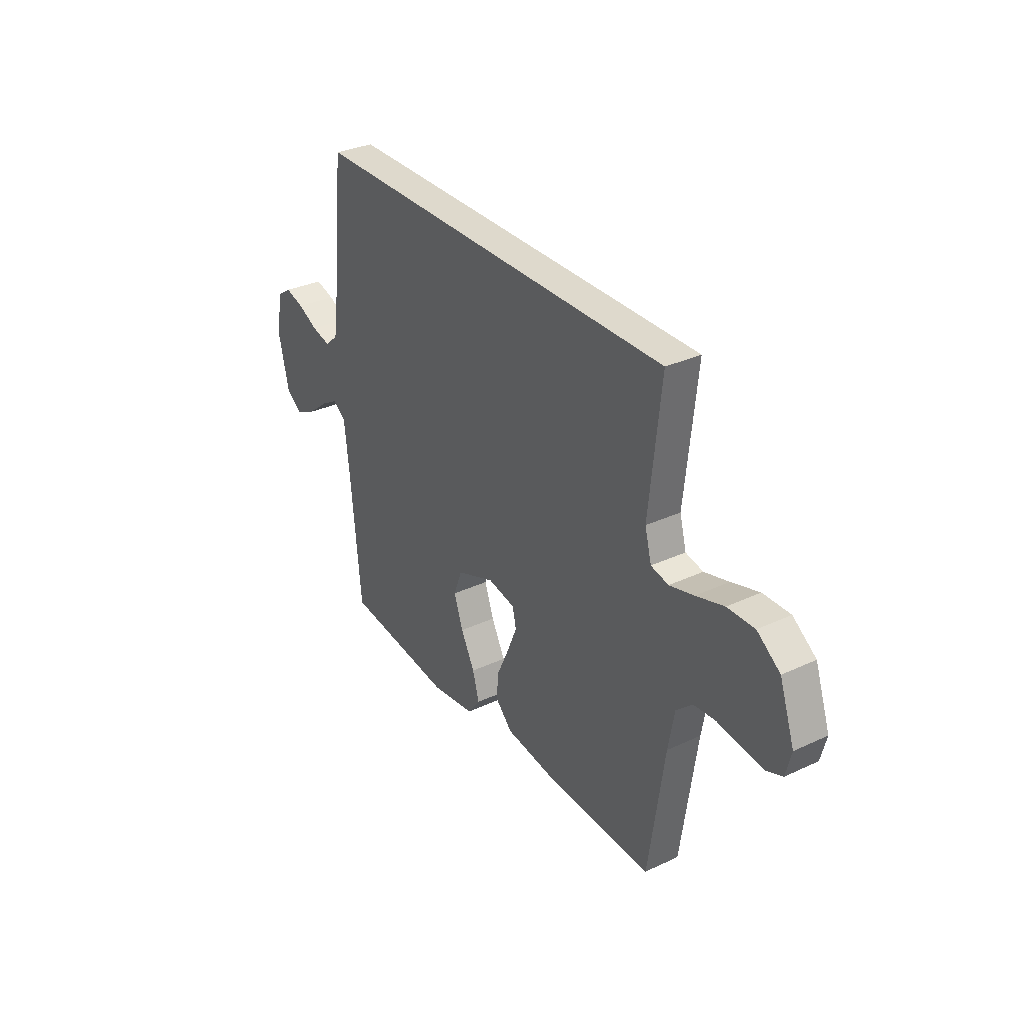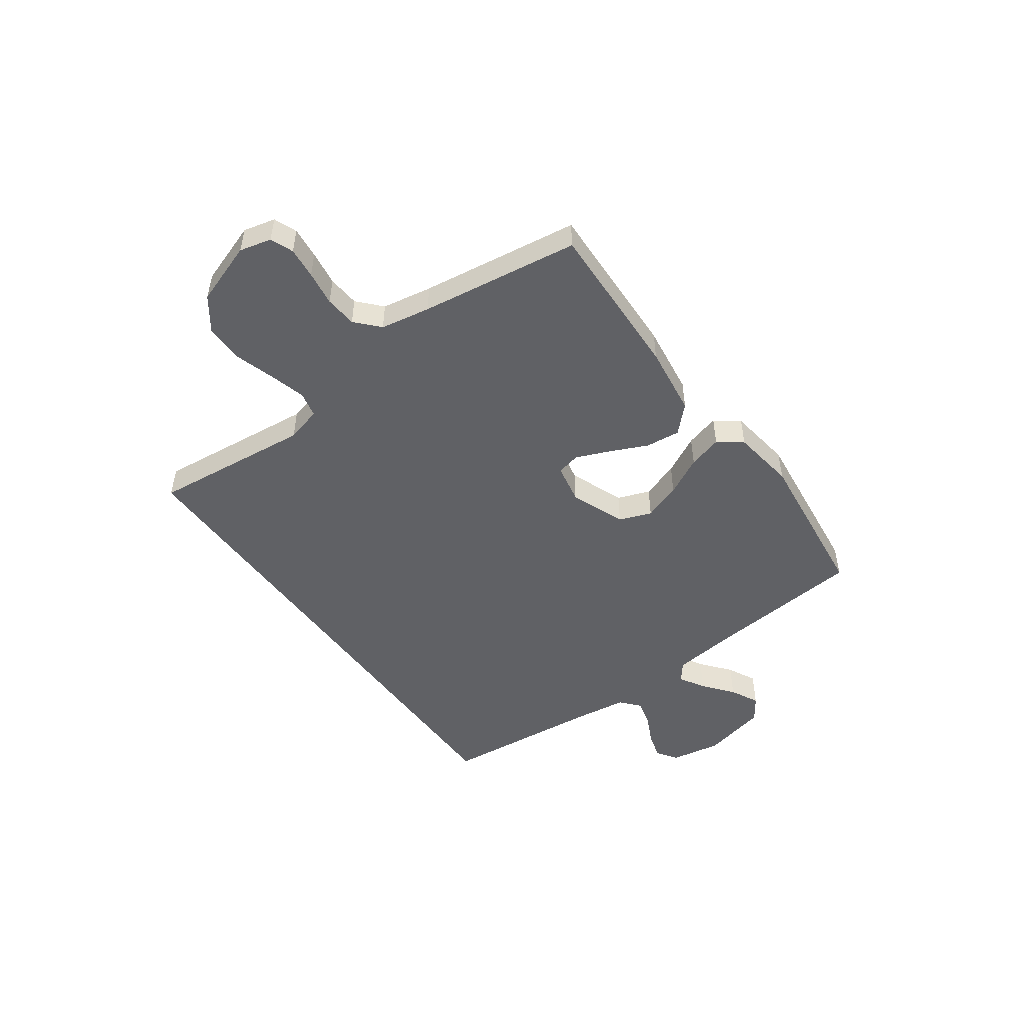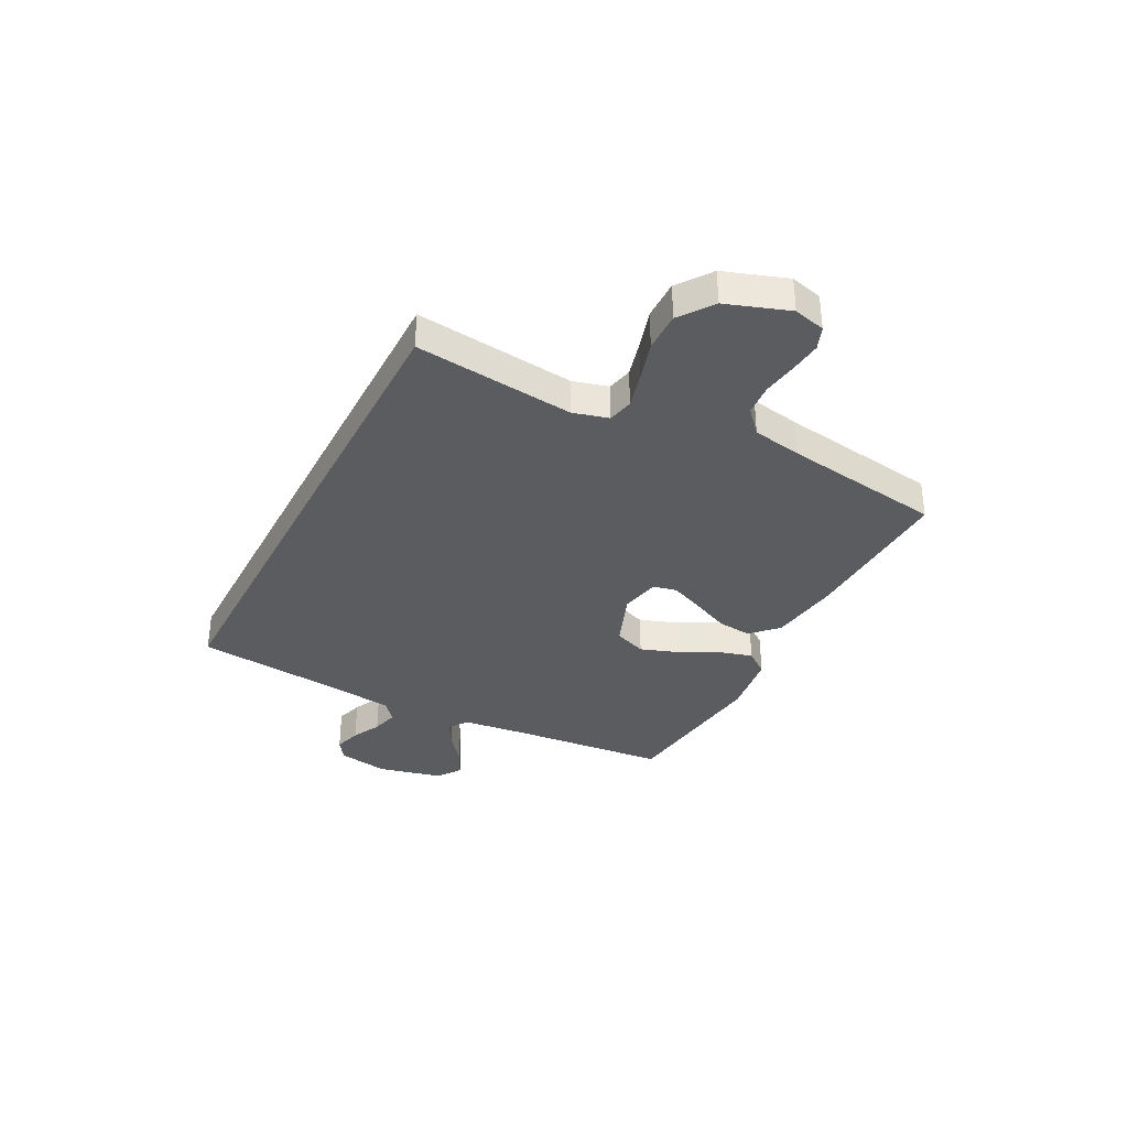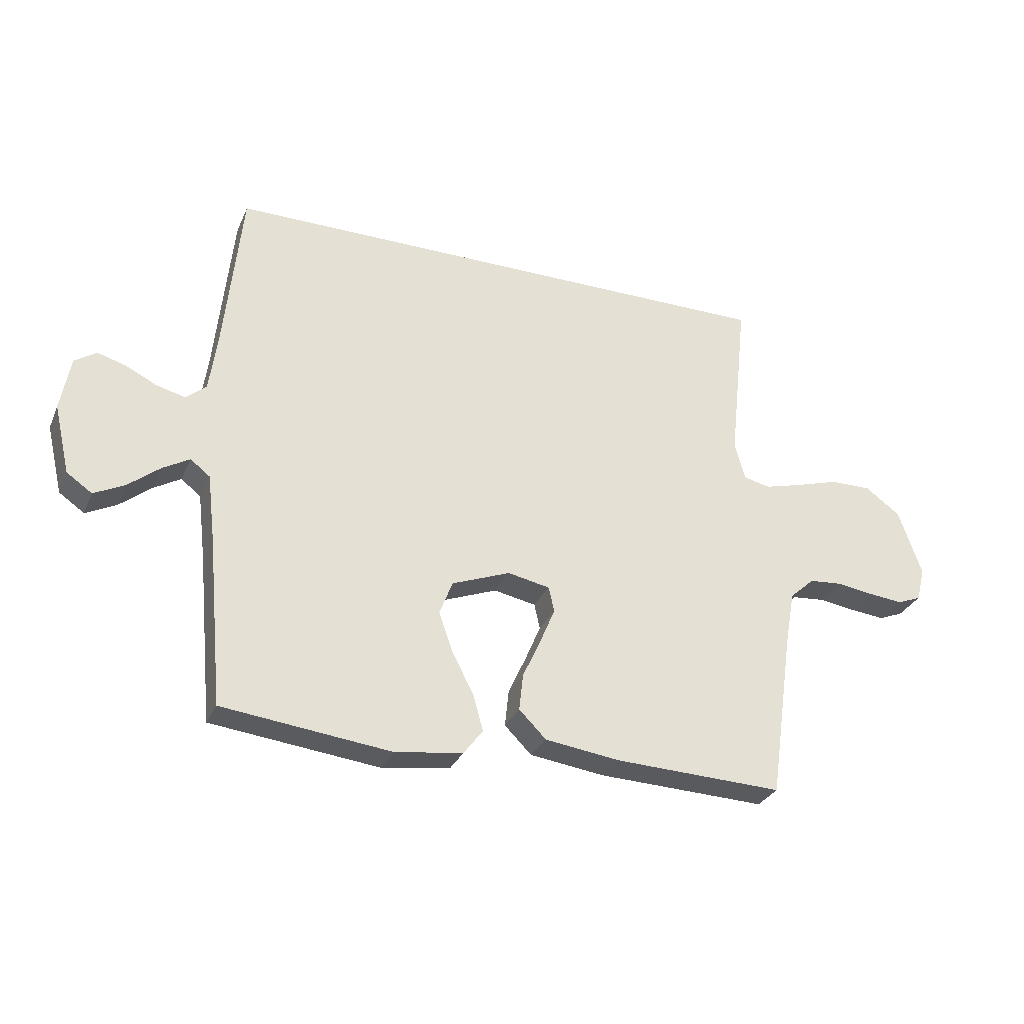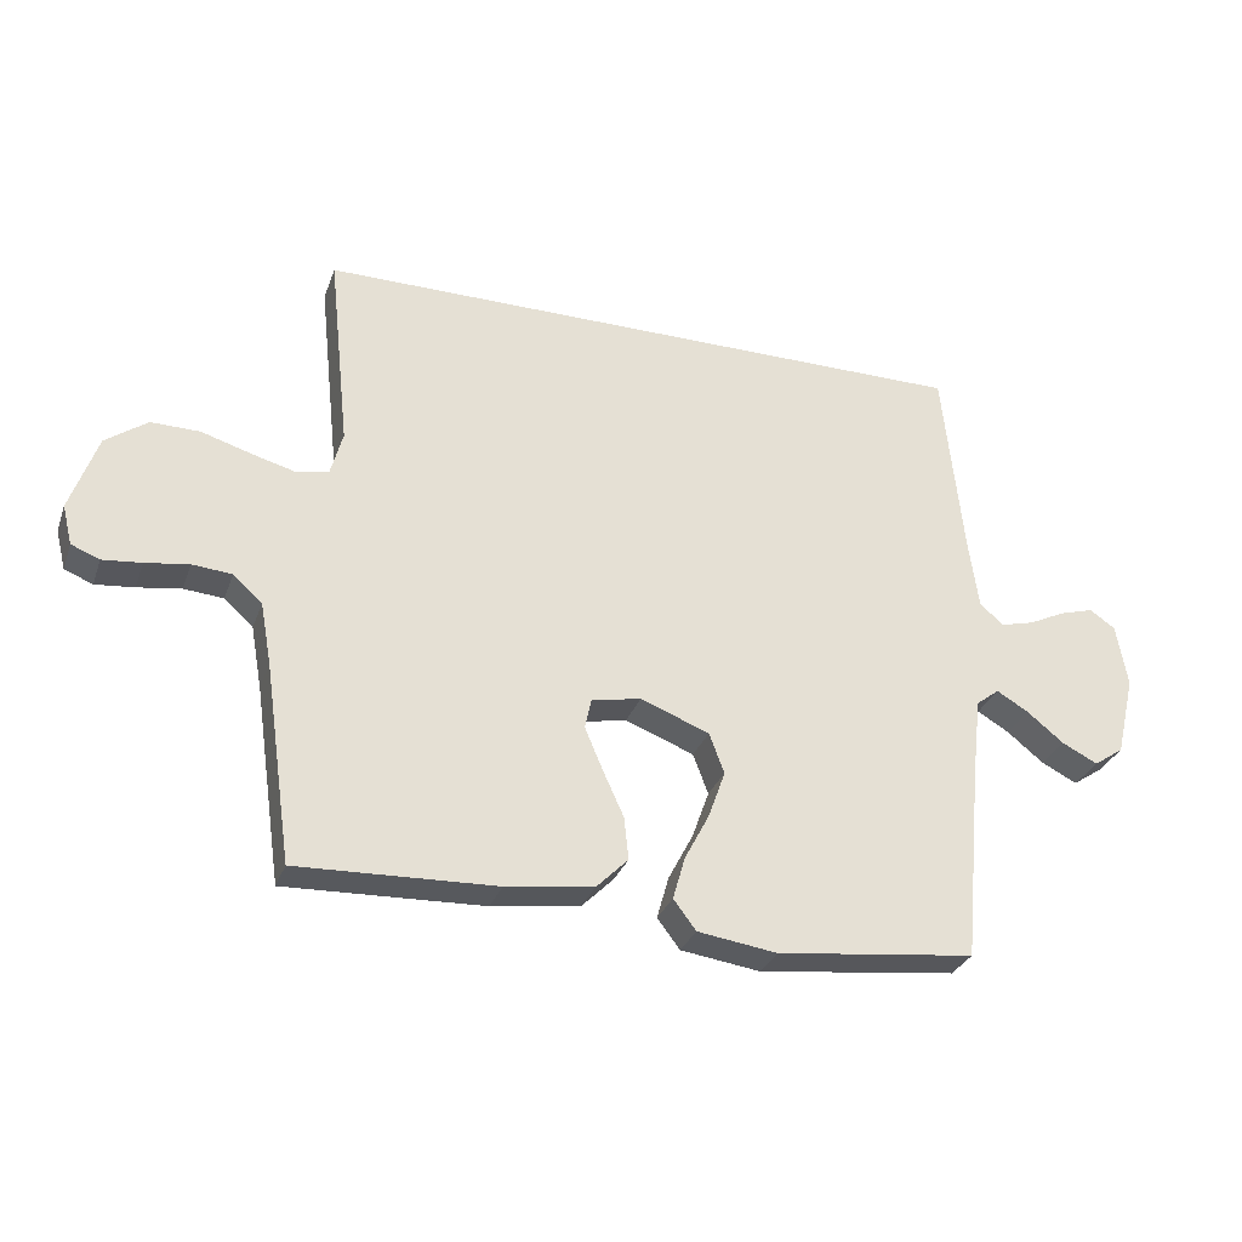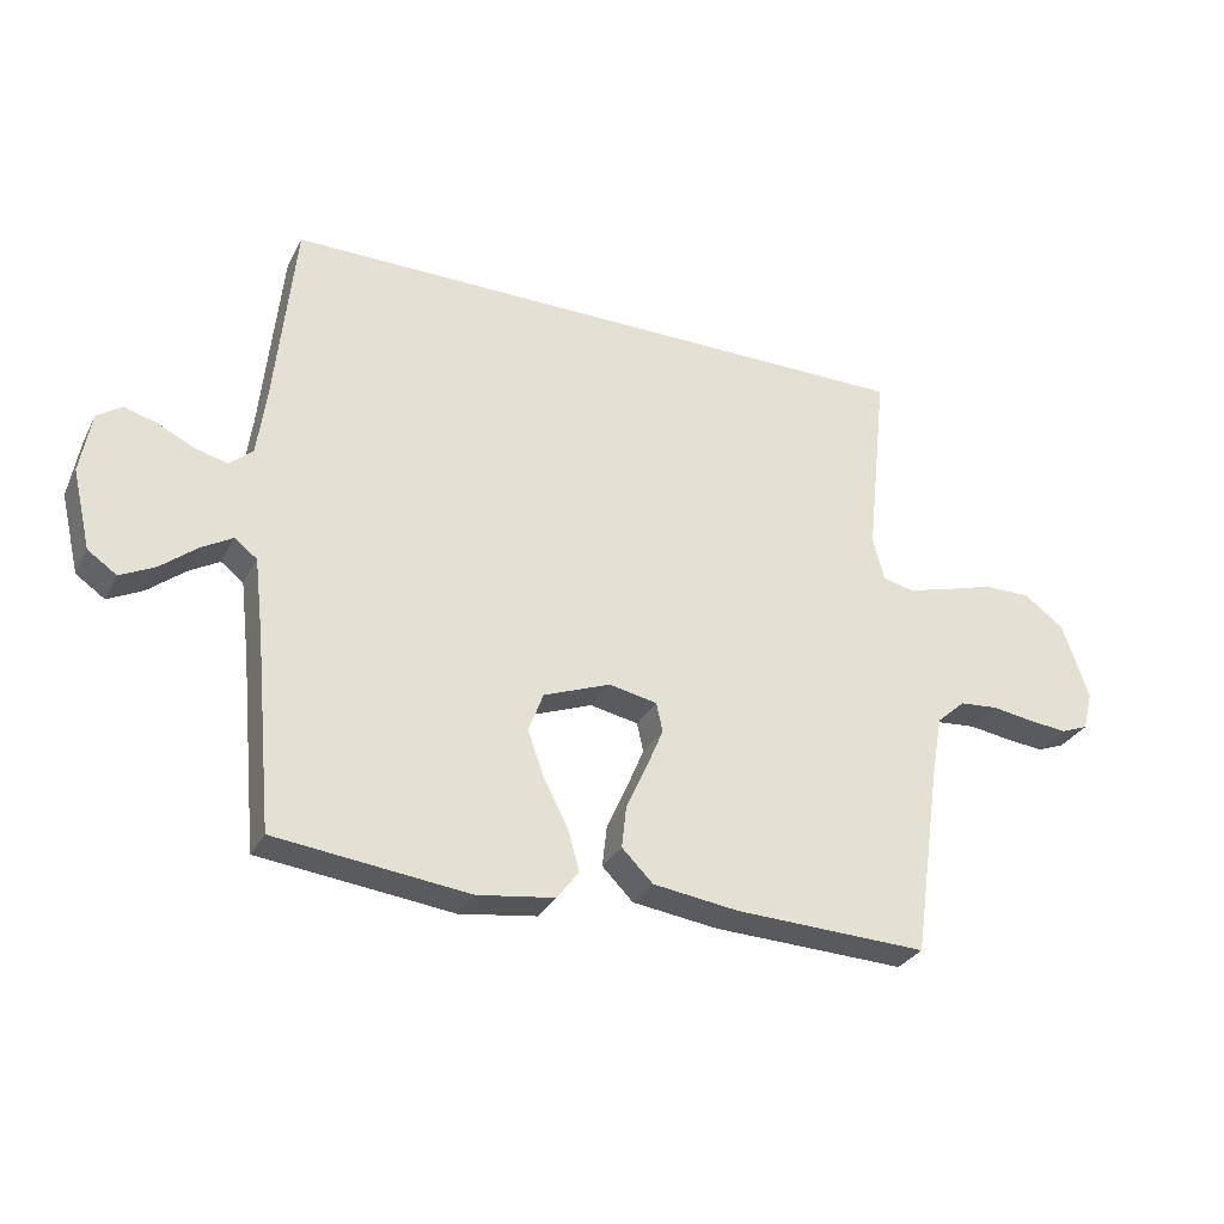
<metadata>
{"format":"obj","ext":"obj","renderer":"f3d","projection":"perspective","resolution":1024,"background":"white","views":[{"elev":32.0,"azim":56.7,"up":"+Z"},{"elev":-49.5,"azim":125.8,"up":"+Y"},{"elev":-35.2,"azim":62.5,"up":"+Y"},{"elev":-30.0,"azim":-20.6,"up":"+Z"},{"elev":-30.2,"azim":162.0,"up":"+Z"},{"elev":-30.3,"azim":-23.5,"up":"+Z"}]}
</metadata>
<code>
v -0.515 0.07 0.5
v 0.492 0.07 0.5
v 0.46 0.07 0.2
v 0.478 0.07 0.133
v 0.526 0.07 0.122
v 0.593 0.07 0.14
v 0.669 0.07 0.163
v 0.743 0.07 0.164
v 0.806 0.07 0.118
v 0.847 0.07 0
v 0.832 0.07 -0.06
v 0.789 0.07 -0.077
v 0.73 0.07 -0.071
v 0.664 0.07 -0.061
v 0.604 0.07 -0.066
v 0.56 0.07 -0.106
v 0.543 0.07 -0.2
v 0.5 0.07 -0.5
v 0.2 0.07 -0.489
v 0.067 0.07 -0.471
v 0.019 0.07 -0.423
v 0.026 0.07 -0.358
v 0.058 0.07 -0.288
v 0.085 0.07 -0.224
v 0.075 0.07 -0.179
v 0 0.07 -0.164
v -0.104 0.07 -0.204
v -0.127 0.07 -0.265
v -0.102 0.07 -0.336
v -0.064 0.07 -0.409
v -0.046 0.07 -0.473
v -0.08 0.07 -0.518
v -0.2 0.07 -0.535
v -0.5 0.07 -0.5
v -0.528 0.07 -0.2
v -0.542 0.07 -0.081
v -0.577 0.07 -0.054
v -0.625 0.07 -0.082
v -0.681 0.07 -0.127
v -0.735 0.07 -0.154
v -0.78 0.07 -0.123
v -0.809 0.07 0
v -0.792 0.07 0.096
v -0.753 0.07 0.122
v -0.702 0.07 0.107
v -0.647 0.07 0.08
v -0.596 0.07 0.067
v -0.56 0.07 0.098
v -0.546 0.07 0.2
v -0.515 0 0.5
v 0.492 0 0.5
v 0.46 0 0.2
v 0.478 0 0.133
v 0.526 0 0.122
v 0.593 0 0.14
v 0.669 0 0.163
v 0.743 0 0.164
v 0.806 0 0.118
v 0.847 0 0
v 0.832 0 -0.06
v 0.789 0 -0.077
v 0.73 0 -0.071
v 0.664 0 -0.061
v 0.604 0 -0.066
v 0.56 0 -0.106
v 0.543 0 -0.2
v 0.5 0 -0.5
v 0.2 0 -0.489
v 0.067 0 -0.471
v 0.019 0 -0.423
v 0.026 0 -0.358
v 0.058 0 -0.288
v 0.085 0 -0.224
v 0.075 0 -0.179
v 0 0 -0.164
v -0.104 0 -0.204
v -0.127 0 -0.265
v -0.102 0 -0.336
v -0.064 0 -0.409
v -0.046 0 -0.473
v -0.08 0 -0.518
v -0.2 0 -0.535
v -0.5 0 -0.5
v -0.528 0 -0.2
v -0.542 0 -0.081
v -0.577 0 -0.054
v -0.625 0 -0.082
v -0.681 0 -0.127
v -0.735 0 -0.154
v -0.78 0 -0.123
v -0.809 0 0
v -0.792 0 0.096
v -0.753 0 0.122
v -0.702 0 0.107
v -0.647 0 0.08
v -0.596 0 0.067
v -0.56 0 0.098
v -0.546 0 0.2
f 44 45 46
f 43 44 46
f 42 43 46
f 41 42 46
f 40 41 46
f 39 40 46
f 38 39 46
f 37 38 46 47
f 36 37 47 48
f 33 34 35
f 32 33 35
f 31 32 35
f 30 31 35
f 29 30 35
f 36 48 49
f 35 36 49
f 29 35 49
f 28 29 49
f 21 22 23
f 20 21 23
f 19 20 23
f 18 19 23
f 17 18 23
f 16 17 23 24
f 15 16 24 25
f 12 13 14
f 11 12 14
f 10 11 14
f 9 10 14
f 8 9 14
f 7 8 14
f 6 7 14
f 5 6 14 15
f 15 25 26
f 5 15 26
f 4 5 26
f 1 2 3
f 27 28 49 1
f 4 26 27
f 3 4 27
f 1 3 27
f 95 94 93
f 95 93 92
f 95 92 91
f 95 91 90
f 95 90 89
f 95 89 88
f 95 88 87
f 96 95 87 86
f 97 96 86 85
f 84 83 82
f 84 82 81
f 84 81 80
f 84 80 79
f 84 79 78
f 98 97 85
f 98 85 84
f 98 84 78
f 98 78 77
f 72 71 70
f 72 70 69
f 72 69 68
f 72 68 67
f 72 67 66
f 73 72 66 65
f 74 73 65 64
f 63 62 61
f 63 61 60
f 63 60 59
f 63 59 58
f 63 58 57
f 63 57 56
f 63 56 55
f 64 63 55 54
f 75 74 64
f 75 64 54
f 75 54 53
f 52 51 50
f 50 98 77 76
f 76 75 53
f 76 53 52
f 76 52 50
f 1 50 51 2
f 2 51 52 3
f 3 52 53 4
f 4 53 54 5
f 5 54 55 6
f 6 55 56 7
f 7 56 57 8
f 8 57 58 9
f 9 58 59 10
f 10 59 60 11
f 11 60 61 12
f 12 61 62 13
f 13 62 63 14
f 14 63 64 15
f 15 64 65 16
f 16 65 66 17
f 17 66 67 18
f 18 67 68 19
f 19 68 69 20
f 20 69 70 21
f 21 70 71 22
f 22 71 72 23
f 23 72 73 24
f 24 73 74 25
f 25 74 75 26
f 26 75 76 27
f 27 76 77 28
f 28 77 78 29
f 29 78 79 30
f 30 79 80 31
f 31 80 81 32
f 32 81 82 33
f 33 82 83 34
f 34 83 84 35
f 35 84 85 36
f 36 85 86 37
f 37 86 87 38
f 38 87 88 39
f 39 88 89 40
f 40 89 90 41
f 41 90 91 42
f 42 91 92 43
f 43 92 93 44
f 44 93 94 45
f 45 94 95 46
f 46 95 96 47
f 47 96 97 48
f 48 97 98 49
f 49 98 50 1

</code>
